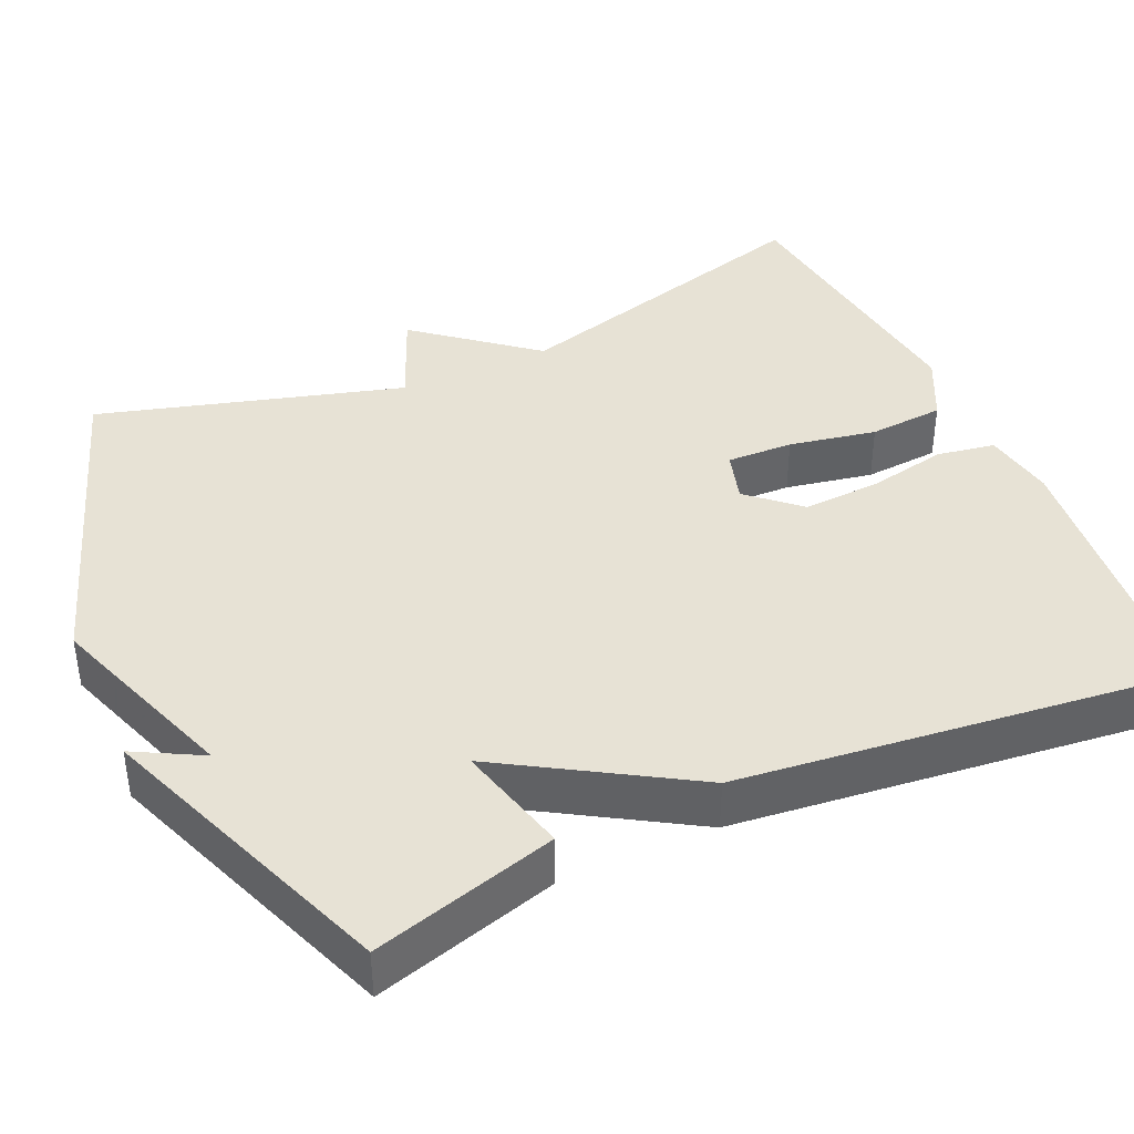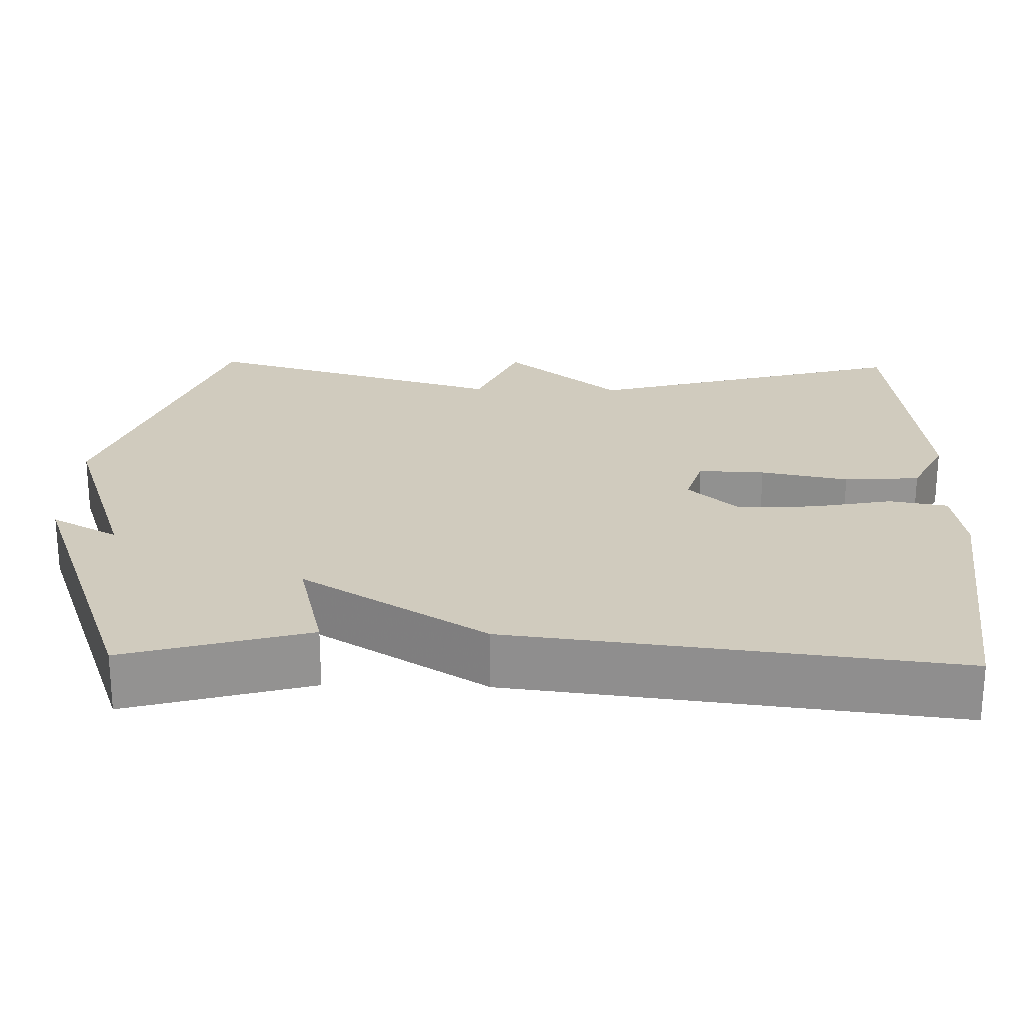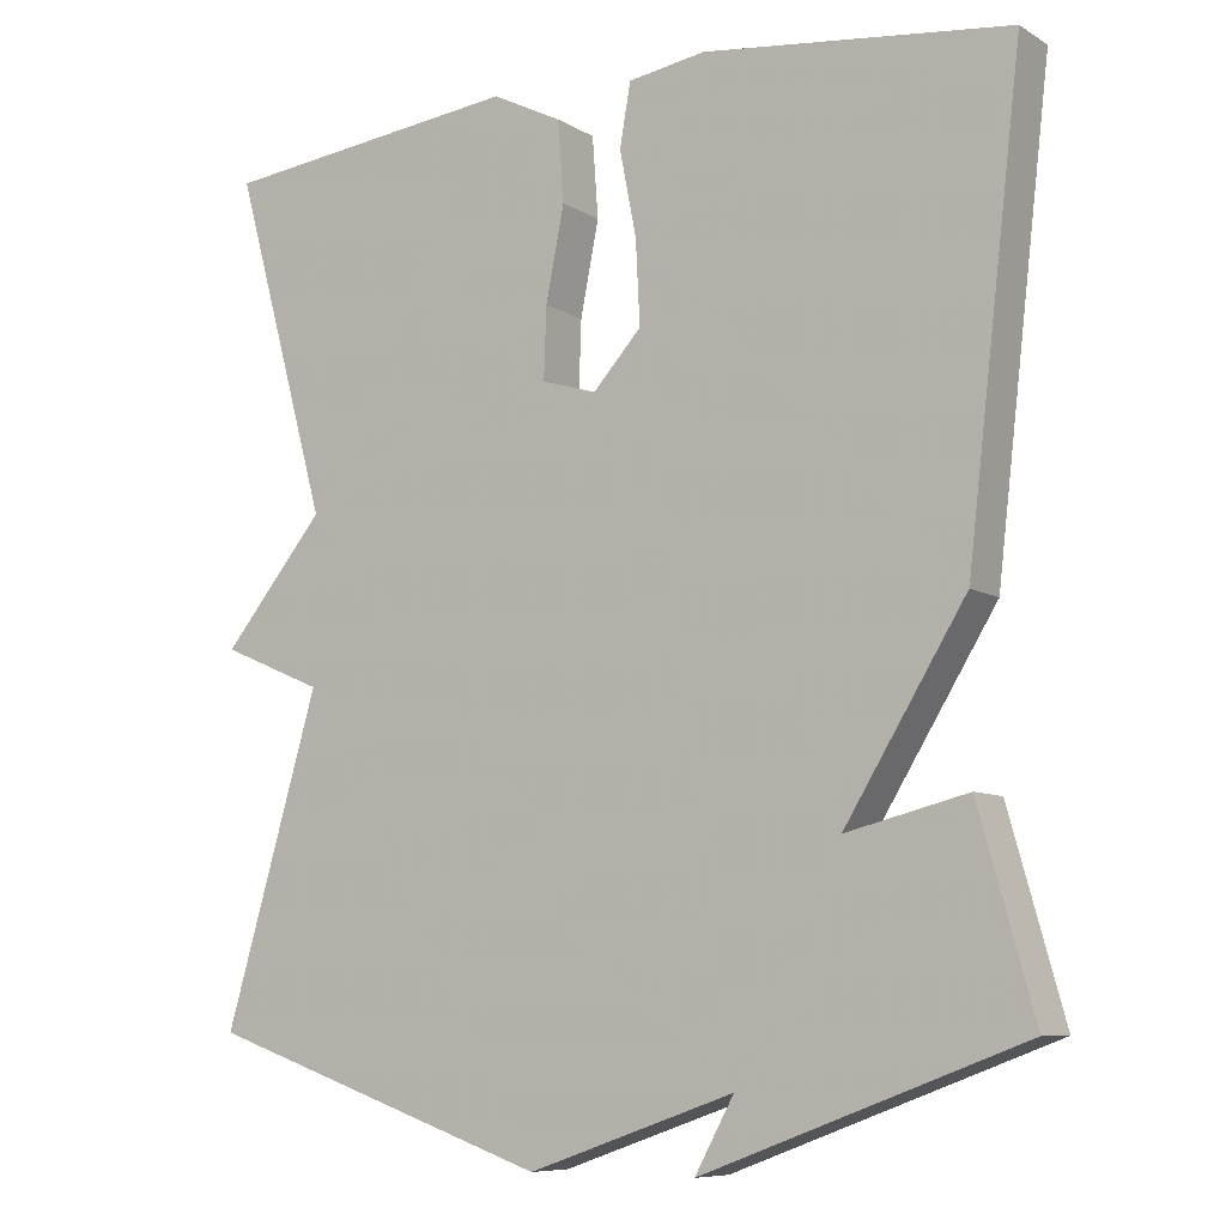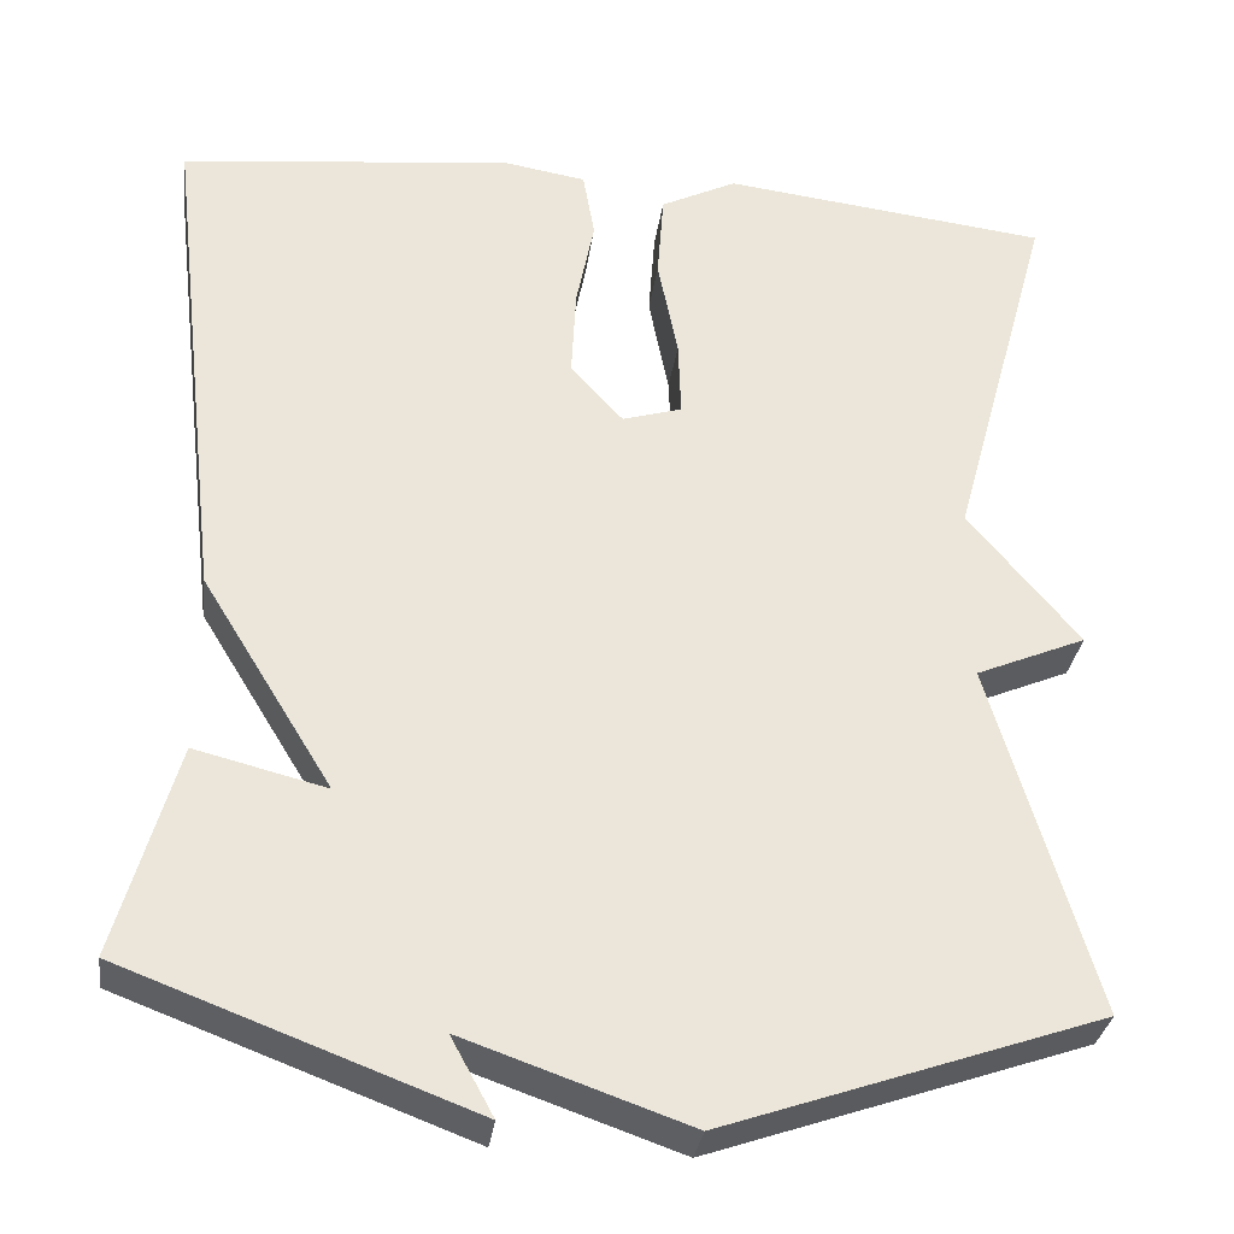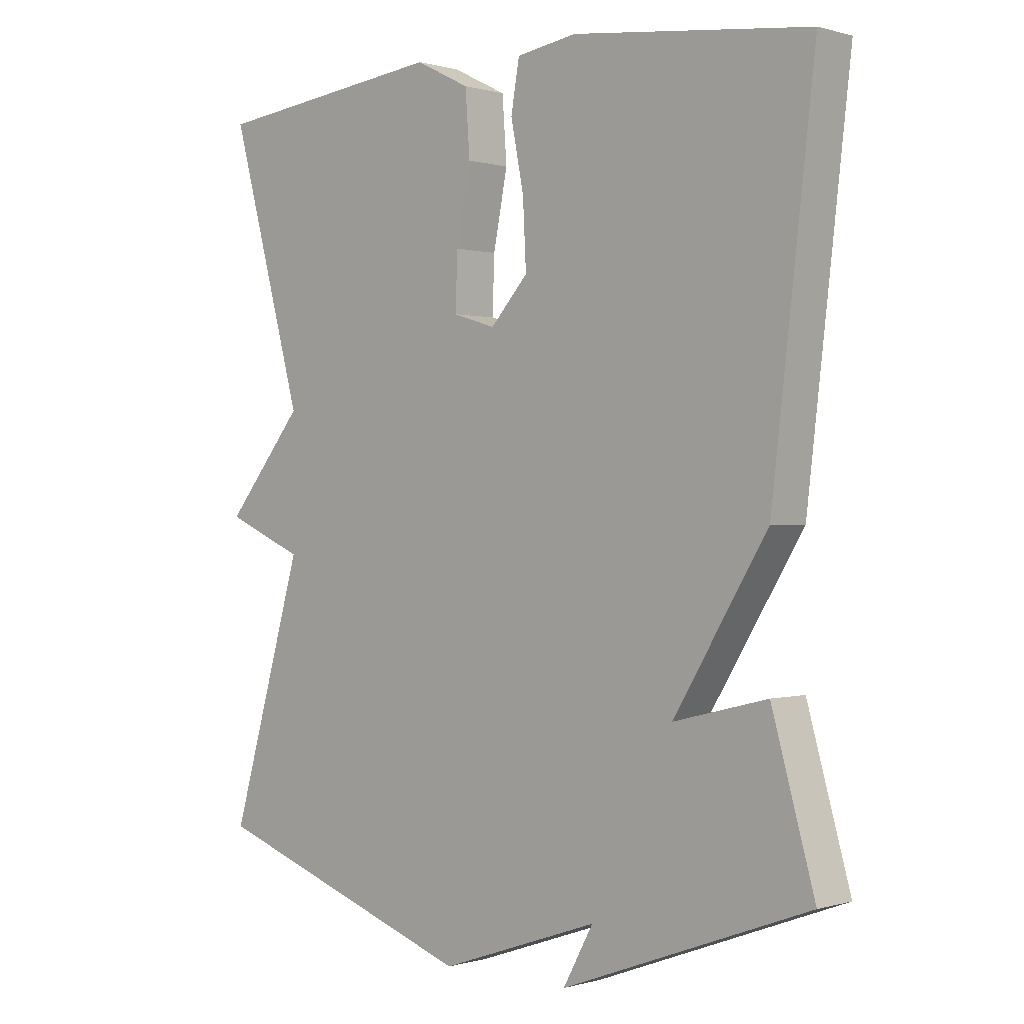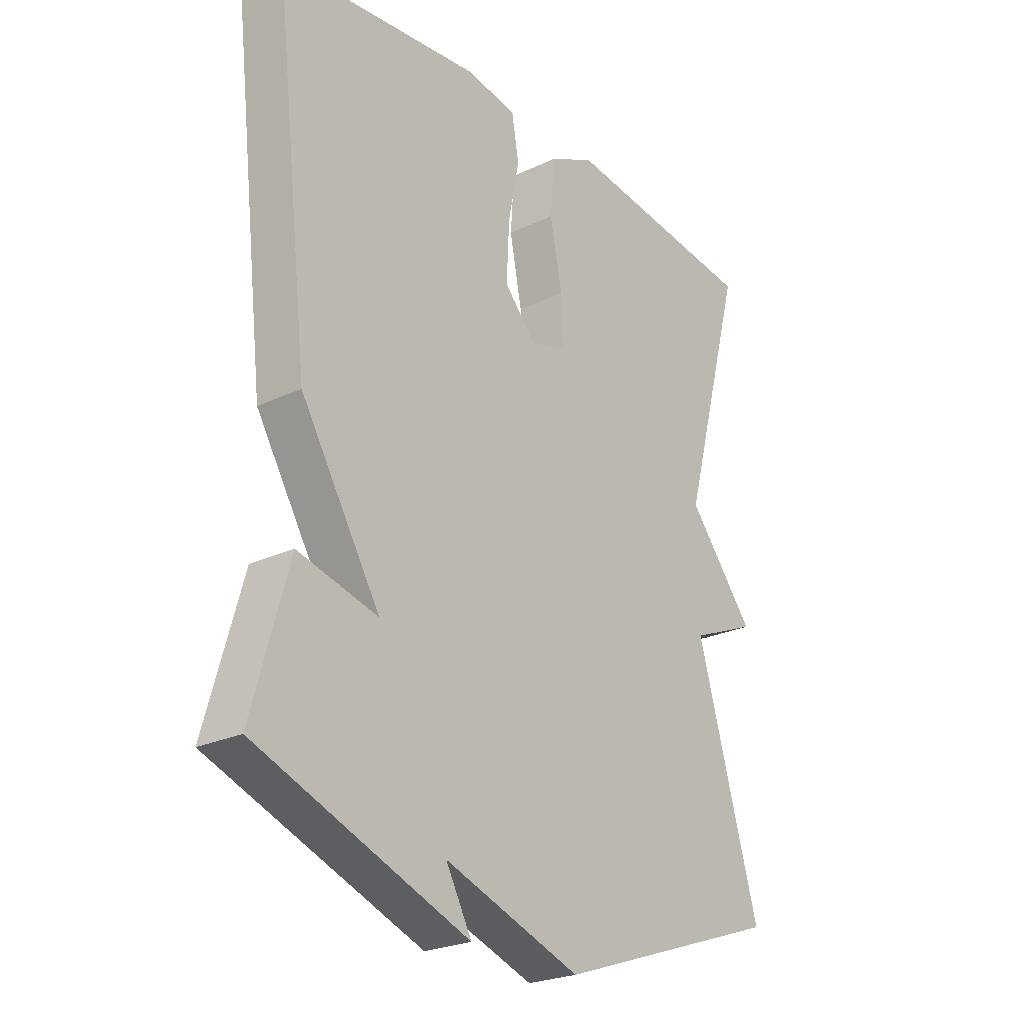
<metadata>
{"format":"obj","ext":"obj","renderer":"f3d","projection":"perspective","resolution":1024,"background":"white","views":[{"elev":40.3,"azim":-114.5,"up":"+Y"},{"elev":23.5,"azim":-88.5,"up":"+Y"},{"elev":-8.2,"azim":-147.4,"up":"+Z"},{"elev":-32.1,"azim":-7.8,"up":"+Z"},{"elev":0.2,"azim":-137.1,"up":"+Z"},{"elev":-24.7,"azim":-52.2,"up":"+Z"}]}
</metadata>
<code>
v -0.5 0.07 -0.5
v -0.434 0.07 -0.265
v -0.289 0.07 -0.301
v -0.434 0.07 -0.065
v -0.5 0.07 0.5
v -0.133 0.07 0.542
v -0.04 0.07 0.527
v -0.027 0.07 0.452
v -0.047 0.07 0.35
v -0.052 0.07 0.25
v 0.006 0.07 0.186
v 0.072 0.07 0.206
v 0.069 0.07 0.291
v 0.047 0.07 0.403
v 0.054 0.07 0.5
v 0.138 0.07 0.542
v 0.5 0.07 0.5
v 0.387 0.07 0.089
v 0.509 0.07 -0.059
v 0.387 0.07 -0.111
v 0.5 0.07 -0.5
v 0.084 0.07 -0.644
v -0.163 0.07 -0.558
v -0.116 0.07 -0.644
v -0.5 0 -0.5
v -0.434 0 -0.265
v -0.289 0 -0.301
v -0.434 0 -0.065
v -0.5 0 0.5
v -0.133 0 0.542
v -0.04 0 0.527
v -0.027 0 0.452
v -0.047 0 0.35
v -0.052 0 0.25
v 0.006 0 0.186
v 0.072 0 0.206
v 0.069 0 0.291
v 0.047 0 0.403
v 0.054 0 0.5
v 0.138 0 0.542
v 0.5 0 0.5
v 0.387 0 0.089
v 0.509 0 -0.059
v 0.387 0 -0.111
v 0.5 0 -0.5
v 0.084 0 -0.644
v -0.163 0 -0.558
v -0.116 0 -0.644
f 23 24 1 2
f 20 21 22 23
f 18 19 20
f 18 20 23
f 16 17 18
f 15 16 18
f 14 15 18
f 13 14 18
f 12 13 18
f 11 12 18 23
f 10 11 23
f 9 10 23
f 7 8 9
f 6 7 9
f 5 6 9
f 4 5 9
f 3 4 9
f 3 9 23
f 2 3 23
f 26 25 48 47
f 47 46 45 44
f 44 43 42
f 47 44 42
f 42 41 40
f 42 40 39
f 42 39 38
f 42 38 37
f 42 37 36
f 47 42 36 35
f 47 35 34
f 47 34 33
f 33 32 31
f 33 31 30
f 33 30 29
f 33 29 28
f 33 28 27
f 47 33 27
f 47 27 26
f 1 25 26 2
f 2 26 27 3
f 3 27 28 4
f 4 28 29 5
f 5 29 30 6
f 6 30 31 7
f 7 31 32 8
f 8 32 33 9
f 9 33 34 10
f 10 34 35 11
f 11 35 36 12
f 12 36 37 13
f 13 37 38 14
f 14 38 39 15
f 15 39 40 16
f 16 40 41 17
f 17 41 42 18
f 18 42 43 19
f 19 43 44 20
f 20 44 45 21
f 21 45 46 22
f 22 46 47 23
f 23 47 48 24
f 24 48 25 1

</code>
